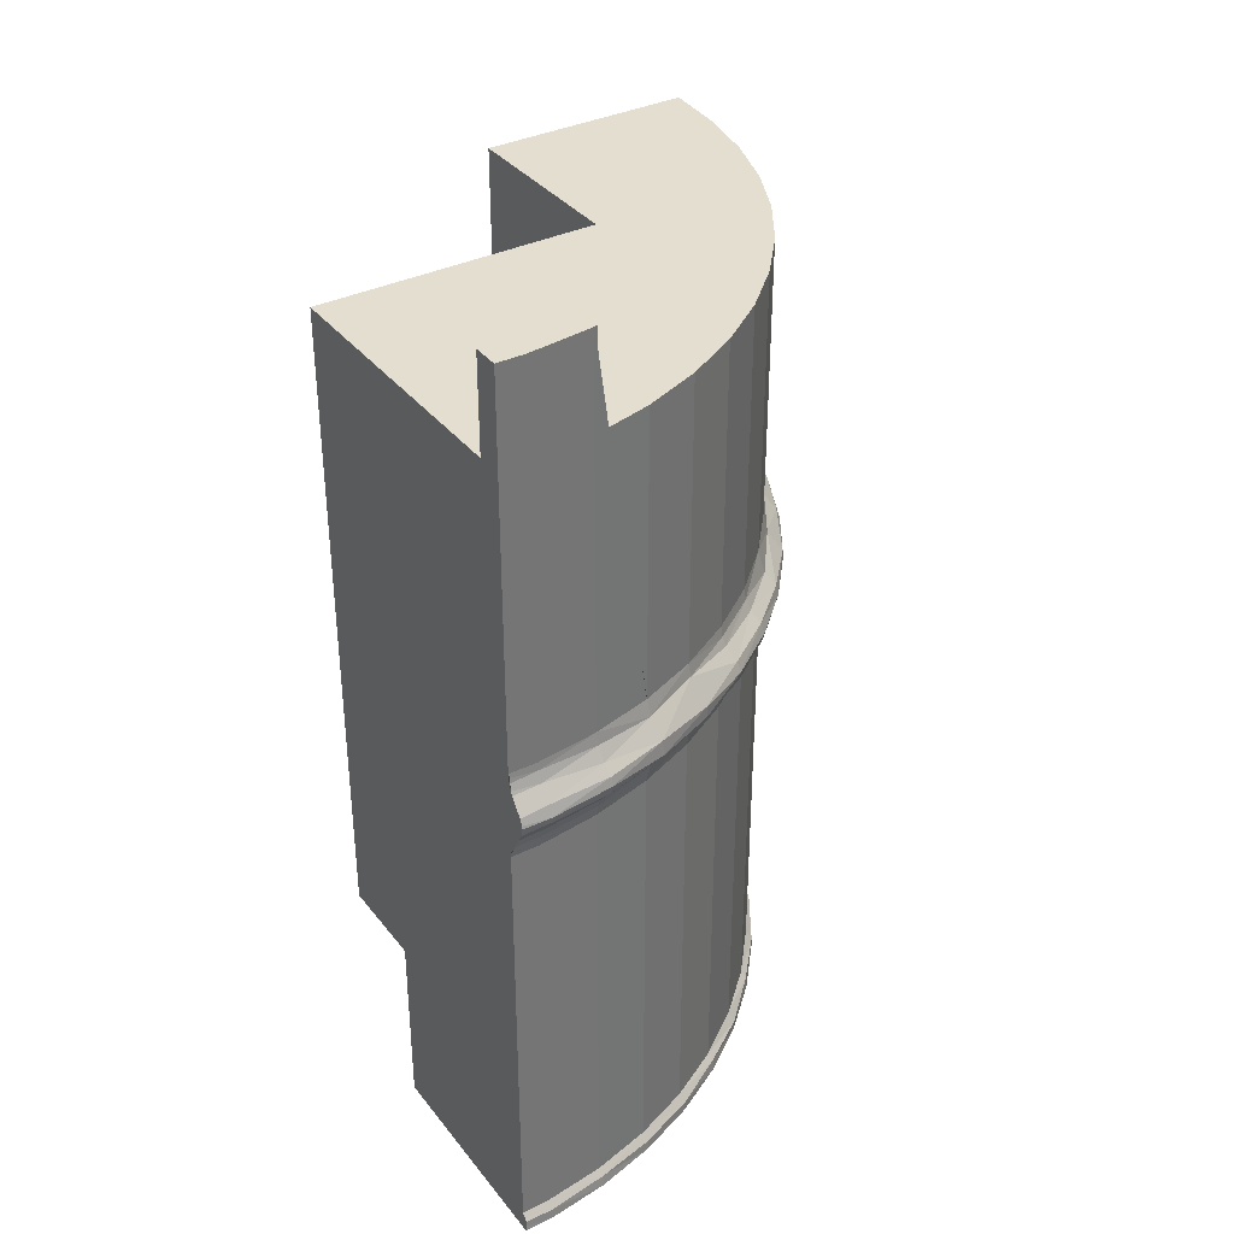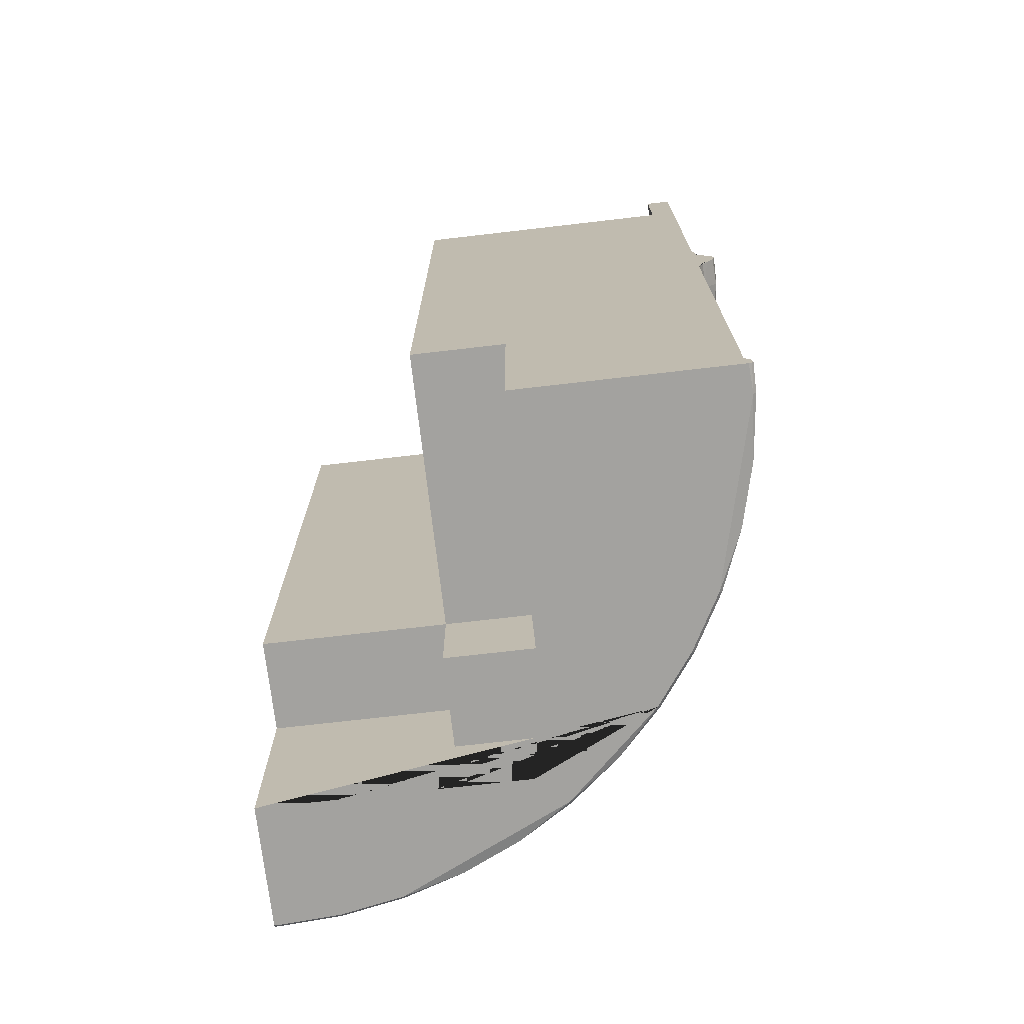
<metadata>
{"format":"obj","ext":"obj","renderer":"f3d","projection":"perspective","resolution":1024,"background":"white","views":[{"elev":35.7,"azim":-122.8,"up":"+Z"},{"elev":-72.6,"azim":-173.4,"up":"+Z"}]}
</metadata>
<code>
g default
v -9.266 6.657 18.4
v 10.44 -9.614 -14.29
v 2.448 -7.934 15.19
v -0.9539 -0.9394 -18.99
v -10.27 9.294 2.124
v 10.44 -9.881 -18.55
v -7.785 2.03 15.19
v -10.04 10.46 0.9434
v -5.723 -2.733 1.39
v -6.815 -0.3316 -18.88
v 5.273 -9.126 2.748
v 2.924 -8.162 -18.14
v -10.34 10.46 1.326
v -8.697 4.381 15.19
v -8.55 6.657 15.19
v 2.844 -4.738 -18.99
v -10.07 10.46 2.358
v -3.554 -4.247 -18.43
v 10.44 -10.45 1.632
v -9.6 10.46 10.53
v 2.844 2.859 -3.798
v -3.402 -4.087 15.19
v -0.9539 2.859 -15.19
v -0.9539 10.46 -11.39
v -9.807 10.46 -18.94
v 10.44 -8.536 -3.798
v -9.308 6.828 3.49
v 10.44 -10.43 1.58
v 10.44 -0.9394 -4.1e-05
v 6.643 -4.738 15.19
v 2.844 10.46 -4.1e-05
v 10.31 -9.89 -18.56
v -9.6 10.46 -18.14
v -10.31 10.46 2.056
v -3.312 10.46 -18.99
v 2.844 6.657 -4.1e-05
v 2.844 6.657 15.19
v -4.752 10.46 3.798
v 10.44 -10.29 1.215
v 2.844 2.859 -4.1e-05
v -3.739 -3.724 15.19
v -4.752 6.657 15.19
v 2.844 6.657 7.597
v 2.633 -8.883 1.939
v -6.585 -0.1875 3.49
v -8.108 1.881 0.868
v 10.44 -9.883 -18.57
v 10.44 -4.738 7.597
v -7.785 2.03 3.49
v 0.65 -7.073 -18.14
v 10.44 -8.536 -15.19
v 9.579 -9.571 15.19
v -4.752 10.46 7.597
v -1.47 -5.708 -18.14
v -9.6 10.46 -7.597
v -9.575 6.779 -18.88
v 2.844 -0.9394 3.798
v -4.752 2.859 15.19
v -1.47 -5.708 -0.1373
v -9.6 10.46 -11.39
v -7.151 0.8596 15.19
v 2.844 -4.738 15.19
v -1.946 -6.353 1.873
v -7.851 2 0.3401
v -9.266 6.657 15.19
v -9.608 9.332 -0.1373
v -0.9539 -1.409 -18.99
v 7.791 -9.446 -0.1373
v -9.738 10.46 2.846
v 10.44 -0.9394 3.798
v 7.791 -9.446 15.19
v 5.317 -8.957 -18.14
v -9.297 6.782 18.99
v -6.717 -0.2698 -18.99
v 5.132 -9.662 2.035
v -5.33 -2.412 2.574
v 10.44 -9.614 8.495
v 6.643 -0.9394 -11.39
v 5.959 -9.084 15.19
v -1.965 -6.379 1.63
v -3.59 -4.284 -18.88
v 10.44 -9.614 4.697
v 10.44 -10.45 1.617
v 2.844 -0.9394 -15.19
v -8.55 10.46 7.597
v -6.635 -0.219 3.049
v -9.6 10.46 3.49
v 2.844 -0.9394 -7.597
v -4.752 10.46 -3.798
v -3.567 -4.261 0.7038
v -0.9539 2.859 -18.99
v 2.844 -0.9394 11.39
v -3.402 -4.087 3.49
v 7.686 -10.24 1.873
v -9.825 10.46 0.6758
v -0.9539 -0.9394 15.19
v -9.731 10.46 -18.32
v -10.4 10.46 1.802
v 10.31 -9.883 0.7377
v -6.585 -0.1875 -0.1373
v -9.456 4.14 1.424
v -0.3208 -4.738 -18.99
v -6.765 -0.3 2.677
v -4.937 -2.431 15.19
v -6.754 -0.293 0.6345
v -4.752 10.46 15.19
v -8.031 1.916 -18.88
v 10.31 -9.717 2.934
v 7.791 -9.446 -18.14
v 2.844 2.859 11.39
v 10.44 -9.886 -18.88
v 10.44 -9.614 -10.5
v 0.8274 -7.158 15.19
v -9.39 6.813 2.972
v -10.44 9.285 1.665
v 6.072 -9.106 15.19
v 10.44 -5.371 -18.99
v 2.844 6.657 3.798
v -5.392 -2.463 0.868
v -9.763 9.323 -18.99
v 2.844 2.859 3.798
v -9.6 10.46 10.52
v -0.9539 6.657 -18.99
v 10.44 -9.706 2.946
v 0.65 -7.073 3.49
v 7.759 -9.686 -18.47
v -0.9539 -0.9394 -11.39
v -0.9539 6.024 -18.99
v -9.6 10.46 11.39
v 10.44 -9.614 -18.14
v -9.606 9.576 18.99
v -0.9539 2.226 -18.99
v -10.4 9.287 1.424
v 6.643 -0.9394 7.597
v -9.684 10.46 -18.99
v 10.44 -4.738 -3.798
v 0.5244 -7.298 -18.51
v 10.44 -9.652 -4.1e-05
v 5.109 -9.746 1.491
v 0.5002 -7.341 0.804
v -9.608 9.332 3.49
v 10.31 -9.893 -18.88
v 5.317 -8.957 15.19
v -1.883 -6.269 1.234
v 2.844 10.46 -11.39
v 10.44 -8.536 3.798
v -7.953 2.462 15.19
v 10.44 -9.881 0.7462
v -8.55 10.46 -18.99
v -7.785 2.03 -0.1373
v -9.358 6.819 0.2629
v 2.844 2.859 -7.597
v 2.844 10.46 7.597
v -0.9539 10.46 -7.597
v -9.699 6.756 2.412
v 10.44 -9.614 -15.19
v -3.592 -4.287 2.574
v -4.752 10.46 -15.19
v -7.872 1.99 2.934
v -9.308 6.828 18.99
v -9.832 10.46 -18.45
v -10.43 10.46 1.681
v -6.204 -0.7189 15.19
v -1.626 -5.92 -18.53
v -9.6 10.46 -4.673
v 2.844 -4.738 -15.19
v -7.148 -0.5394 2.124
v -8.697 4.381 3.49
v -9.308 6.828 -0.1373
v -0.9539 6.657 -15.19
v 10.31 -9.854 2.642
v -10.04 6.693 2.004
v -9.618 10.46 3.311
v -1.47 -5.708 15.19
v -9.608 9.332 -18.14
v 2.617 -8.925 1.526
v 0.5175 -7.31 -18.88
v -9.85 10.46 -18.68
v 6.643 -9.219 15.19
v 10.31 -9.621 15.19
v 5.255 -9.194 -18.48
v -0.9539 2.859 15.19
v 2.924 -8.162 15.19
v -0.9539 10.46 -4.1e-05
v -4.752 10.46 11.39
v 10.44 -9.614 11.39
v 6.643 -0.9394 -7.597
v -0.9539 -4.738 -18.99
v 7.755 -9.716 -18.88
v 2.828 -8.401 -18.51
v 0.65 -7.073 15.19
v -7.926 1.965 -18.99
v -9.6 10.46 18.12
v -1.562 -5.833 -18.99
v -0.9539 10.46 7.597
v 2.844 10.46 15.19
v 10.44 -9.614 -7.597
v -0.9539 -2.906 -18.99
v -9.602 9.285 18.99
v -8.55 10.46 -11.39
v 10.44 -8.536 -7.597
v 7.685 -10.25 1.457
v -9.708 10.46 0.4122
v -5.183 -2.292 0.3782
v -0.9539 -4.738 -15.19
v -1.625 -5.918 0.7377
v -5.649 -2.672 2.095
v 6.643 -4.738 -11.39
v -8.926 4.309 0.7038
v 0.5649 -7.225 2.748
v -7.917 10.46 -18.99
v 10.44 -9.615 -0.1244
v 6.643 -0.9394 15.19
v 10.44 -9.627 -18.16
v -0.9539 10.46 -3.798
v -9.608 9.332 18.99
v -9.868 9.317 0.7377
v -9.6 10.46 -8.471
v 10.44 -8.536 -11.39
v -3.425 -4.111 0.1846
v 2.844 -0.9394 15.19
v 3.545 -8.368 15.19
v 5.14 -9.631 1.234
v 7.276 -4.738 -18.99
v 2.844 10.46 3.798
v -9.6 10.46 -3.798
v 3.477 -4.738 -18.99
v 10.44 -9.614 3.798
v 10.31 -9.621 -0.1373
v -6.585 -0.1875 -18.14
v 10.44 -9.724 2.908
v 10.44 -9.862 0.7036
v -10.13 6.677 1.63
v -8.55 10.46 3.798
v 10.44 -9.296 -18.99
v 2.844 6.657 11.39
v 2.85 -8.346 0.6345
v 2.844 2.859 15.19
v -8.55 10.46 -3.798
v 10.44 -9.614 3.49
v -9.6 10.46 -8.162
v -0.9539 -6.04 15.19
v -5.116 -2.237 -0.1373
v 7.791 -9.446 3.49
v -10.41 10.46 1.547
v 0.634 -7.102 0.1846
v -9.639 9.33 3.167
v 6.643 -0.9394 -3.798
v 0.3149 -7.673 2.095
v -7.292 -0.6293 1.7
v -9.764 10.46 2.787
v -0.9539 10.46 -18.99
v -8.55 10.46 15.19
v 10.3 -10.41 1.906
v -9.266 6.657 18.19
v -5.237 -2.336 -18.99
v 10.44 -9.616 3.473
v -9.846 9.318 -18.46
v -0.9539 0.1253 -18.99
v -5.116 -2.237 -18.14
v 10.44 -9.614 -11.39
v -9.6 10.46 14.32
v 10.44 -8.536 11.39
v -0.9539 -0.9394 -15.19
v -9.6 10.46 -0.8747
v 6.643 -4.738 -18.99
v -0.9539 10.46 3.798
v -6.585 -0.1875 15.19
v -1.631 -5.926 -18.88
v -8.697 4.381 -0.1373
v -5.116 -2.237 15.19
v 7.771 -9.6 -18.99
v 2.844 6.657 -3.798
v 10.44 -4.738 3.798
v -8.231 3.179 15.19
v -9.6 10.46 3.798
v -0.9539 6.657 15.19
v -5.506 -1.693 15.19
v -0.9539 -4.738 15.19
v 10.44 -9.614 -3.798
v -4.752 -0.9394 15.19
v -9.6 10.46 -16.24
v 10.44 -4.738 -15.19
v 2.844 2.859 -11.39
v -4.752 10.46 -11.39
v -8.503 1.698 1.906
v 10.44 -0.9394 -7.597
v 0.243 -7.802 1.665
v -1.529 -5.787 0.4159
v 10.44 -8.536 15.19
v 10.44 -9.614 15.19
v 10.44 -9.854 2.632
v 6.643 -8.536 15.19
v -4.752 10.46 -18.99
v -8.847 4.334 2.785
v -9.308 6.828 -18.14
v 10.44 -8.934 -18.99
v 2.844 6.657 -7.597
v -5.324 -2.407 -18.55
v -0.9539 2.859 -11.39
v -9.6 10.46 15.19
v 10.44 -4.738 -11.39
v -3.402 -4.087 -0.1373
v 10.44 -0.9394 -11.39
v -9.871 10.46 -18.88
v 2.924 -8.162 3.49
v -4.672 -2.717 15.19
v 5.248 -9.22 -18.88
v -8.697 4.381 -18.14
v -7.474 1.455 15.19
v 10.44 -9.734 -18.99
v 10.44 -9.614 7.597
v -5.763 -2.765 1.665
v 2.844 -4.738 -11.39
v -9.123 6.085 15.19
v -5.116 -2.237 3.49
v 10.44 -8.536 -4.1e-05
v 2.823 -8.414 -18.88
v -0.9205 -6.062 15.19
v 2.844 10.46 11.39
v 2.905 -8.209 0.2629
v -9.6 10.46 -15.19
v -7.785 2.03 -18.14
v 2.844 -0.9394 -3.798
v -9.6 10.46 -0.1373
v -2.412 -4.918 15.19
v -8.931 4.307 -18.48
v 10.44 -8.536 7.597
v 10.44 -8.158 -18.99
v 7.754 -9.728 0.7711
v -9.651 10.46 0.2629
v 10.44 -10.38 1.935
v -8.55 10.46 11.39
v 6.643 -0.9394 11.39
v 6.643 -4.738 -15.19
v 10.31 -9.621 -18.14
v -6.772 -0.3044 -18.43
v -0.9539 10.46 -15.19
v 10.3 -10.46 1.63
v -9.994 6.702 1.234
v 10.44 -9.614 -0.1373
v 10.44 -0.9394 15.19
v -9.879 9.316 -18.88
v -0.9539 5.106 -18.99
v 10.44 -0.9394 -3.798
v -9.649 10.46 3.097
v 2.866 -8.308 2.785
v 10.44 -4.738 11.39
v -8.507 1.696 1.424
v 10.44 -10.4 1.913
v 8.443 -9.492 15.19
v 10.44 -0.9394 7.597
v -0.9539 -1.572 -18.99
v 2.844 -0.9394 7.597
v -8.788 4.742 15.19
v -5.171 -2.282 3.01
v -3.905 -4.615 2.035
v -7.249 -0.6029 1.39
v -9.618 10.46 -4.1e-05
v -0.9539 9.822 -18.99
v 10.44 -9.775 -18.99
v -9.6 10.46 6.722
v -8.461 3.772 15.19
v -4.752 10.46 -4.1e-05
v 10.44 -8.536 -18.99
v 10.44 -9.614 -6.698
v -8.55 10.46 -4.1e-05
v -8.957 4.299 -18.88
v -0.9539 10.46 11.39
v 10.44 -5.913 -18.99
v -1.47 -5.708 3.49
v 5.278 -9.107 -18.99
v -8.55 6.657 18.99
v 7.758 -9.697 2.608
v -3.977 -4.691 1.63
v 0.65 -7.073 -0.1373
v -9.8 9.321 2.713
v 10.44 -9.761 -18.99
v 10.3 -10.32 1.234
v 4.754 -8.77 15.19
v -4.119 10.46 -18.99
v 2.844 10.46 -3.798
v -9.521 6.789 -18.43
v 6.643 -0.9394 -4.1e-05
v 2.844 6.657 -11.39
v -0.9539 10.46 15.19
v -6.046 -0.9394 15.19
v 10.44 -10.32 1.242
v -9.81 10.46 2.681
v -3.402 -4.087 -18.14
v 10.44 -10.41 1.893
v -9.659 9.329 0.2629
v 10.44 -0.9394 11.39
v -2.901 -4.507 15.19
v -9.623 10.46 0.04076
v -9.266 6.657 18.99
v 10.44 -4.738 -18.99
v 3.145 -8.235 15.19
v -9.15 6.194 15.19
v -8.55 10.46 -7.597
v 6.643 -0.9394 3.798
v -9.6 10.46 7.597
v 10.44 -4.738 -7.597
v 10.44 -4.738 -4.1e-05
v -9.392 4.161 2.035
v -8.55 10.46 -15.19
v 10.44 -9.614 -2.9
v 2.924 -8.162 -0.1373
v -5.327 -2.409 -18.88
v 2.844 -0.9394 -11.39
v 10.31 -9.621 3.49
v 2.844 -0.9394 -4.1e-05
v 10.31 -9.777 -18.99
v -8.55 10.46 18.99
v -4.752 10.46 -7.597
v -3.867 -4.576 1.204
v 7.786 -9.487 0.2239
v 2.844 2.859 7.597
v -0.9539 6.657 -11.39
v 0.3211 -7.662 1.204
v 5.317 -8.957 -0.1373
v 10.44 -4.738 15.19
v 10.44 -9.614 12.29
v 10.44 -9.823 -18.46
v 2.844 10.46 -7.597
v 5.256 -9.189 0.7038
v -9.544 6.784 0.7038
v 10.44 -9.614 -1.096
v 1.24 -7.355 15.19
v 5.317 -8.957 3.49
v -0.9539 8.937 -18.99
v -9.6 10.46 -12.27
v -8.017 1.923 -18.5
v -9.6 10.46 18.99
v -1.574 -5.848 2.748
v -1.717 -5.501 15.19
g Mesh
f 378 361 413
f 311 378 413
f 361 111 142 413
f 272 297 235 311 413
f 142 272 413
f 111 47 32 142
f 372 329 365 297 272
f 272 142 189
f 126 142 32
f 47 6 32
f 370 329 372 194
f 372 272 308
f 189 308 272
f 142 126 189
f 336 126 32
f 6 424 214 336 32
f 256 198 188 102 16 227 266 224 397 117 370 194
f 318 194 372
f 308 318 372
f 189 181 308
f 181 189 126
f 126 336 109
f 214 130 336
f 74 67 353 198 256
f 256 194 81
f 318 177 194
f 318 308 181
f 109 181 126
f 336 68 109
f 130 156 2 261 112 197 366 280 407 428 229 336
f 192 259 4 67 74
f 409 74 256
f 256 81 409
f 269 81 194
f 318 137 177
f 194 177 269
f 318 181 190
f 109 72 181
f 68 336 229
f 68 72 109
f 428 341 229
f 120 344 91 132 259 192
f 10 192 74
f 74 409 10
f 81 299 409
f 269 18 81
f 190 137 318
f 164 177 137
f 177 164 269
f 181 12 190
f 12 181 72
f 229 417 68
f 72 68 421
f 341 212 229
f 135 149 211 294 381 35 431 123 128 344 120
f 368 120 192
f 192 10 107
f 409 337 10
f 299 81 18
f 337 409 299
f 18 269 164
f 190 50 137
f 164 137 50
f 50 190 12
f 72 408 12
f 417 229 99
f 421 68 417
f 408 72 421
f 212 138 232 99 229
f 25 135 120
f 35 252 360 431
f 368 56 120
f 107 368 192
f 10 433 107
f 433 10 337
f 18 260 299
f 299 230 337
f 164 390 18
f 50 54 164
f 12 376 50
f 376 12 408
f 99 330 417
f 417 426 421
f 408 421 321
f 232 148 99
f 305 25 120 343
f 368 383 56
f 120 56 343
f 107 327 368
f 327 107 433
f 337 323 433
f 260 18 390
f 230 299 260
f 323 337 230
f 390 164 54
f 50 59 54
f 59 50 376
f 376 408 246
f 330 99 379
f 426 417 330
f 321 421 426
f 246 408 321
f 148 39 379 99
f 178 305 343
f 383 368 327
f 258 56 383
f 56 258 343
f 327 433 309
f 309 433 323
f 390 243 260
f 243 230 260
f 230 150 323
f 54 303 390
f 303 54 59
f 59 376 246
f 379 202 330
f 330 223 426
f 426 237 321
f 237 246 321
f 39 388 379
f 161 178 343 258
f 309 383 327
f 383 175 258
f 323 270 309
f 243 390 303
f 230 243 100
f 150 230 100
f 270 323 150
f 289 303 59
f 246 289 59
f 202 379 339
f 223 330 202
f 223 237 426
f 246 237 140
f 379 388 28 83 339
f 97 161 258
f 309 296 383
f 175 383 296
f 33 97 258 175
f 169 309 270
f 220 243 303
f 204 100 243
f 100 64 150
f 64 270 150
f 303 289 220
f 140 289 246
f 339 94 202
f 202 139 223
f 237 223 176
f 237 420 140
f 83 19 339
f 309 169 296
f 169 175 296
f 66 241 218 60 432 322 282 33 175
f 169 270 151
f 220 204 243
f 100 204 105
f 64 100 105
f 270 64 209
f 220 289 90
f 140 206 289
f 254 94 339
f 139 202 94
f 139 176 223
f 420 237 176
f 206 140 420
f 19 391 254 339
f 175 169 66
f 325 265 226 165 55 241 66
f 392 169 151
f 151 270 209
f 204 220 90
f 119 105 204
f 105 46 64
f 46 209 64
f 206 90 289
f 254 374 94
f 139 94 75
f 139 44 176
f 420 176 288
f 420 144 206
f 391 350 254
f 169 392 66
f 66 395 359 325
f 392 151 427
f 209 427 151
f 90 119 204
f 119 358 105
f 46 105 358
f 209 46 349
f 206 416 90
f 171 374 254
f 374 75 94
f 44 139 75
f 44 288 176
f 144 420 288
f 416 206 144
f 350 332 254
f 331 395 66 392
f 427 217 392
f 209 340 427
f 119 90 416
f 358 119 9
f 358 349 46
f 209 349 101
f 108 374 171
f 332 292 171 254
f 374 11 75
f 75 347 44
f 288 44 249
f 288 80 144
f 416 144 80
f 203 331 392
f 217 427 340
f 95 203 392 217
f 340 209 101
f 416 9 119
f 313 358 9
f 349 358 250
f 101 349 286
f 108 244 374
f 292 231 108 171
f 244 11 374
f 347 75 11
f 347 210 44
f 63 288 249
f 44 210 249
f 288 63 80
f 80 375 416
f 340 133 217
f 8 95 217
f 101 233 340
f 375 9 416
f 358 313 250
f 9 375 313
f 250 286 349
f 101 286 405
f 411 244 108
f 231 124 108
f 11 244 430
f 11 306 347
f 306 210 347
f 249 435 63
f 435 249 210
f 63 375 80
f 133 340 233
f 13 8 217 133
f 233 101 405
f 250 313 207
f 375 207 313
f 286 250 167
f 405 286 159
f 351 71 244 411
f 124 257 411 108
f 430 306 11
f 79 143 430 244
f 210 306 125
f 357 63 435
f 210 371 435
f 375 63 357
f 233 115 133
f 245 13 133
f 233 405 172
f 207 167 250
f 207 375 357
f 167 159 286
f 159 295 405
f 180 52 351 411
f 71 179 116 79 244
f 257 240 411
f 430 222 398 183 306
f 143 380 222 430
f 371 210 125
f 306 429 113 191 125
f 357 435 157
f 93 435 371
f 115 233 172
f 162 245 133 115
f 405 155 172
f 167 207 76
f 357 76 207
f 159 167 103
f 49 295 159
f 295 155 405
f 240 228 82 312 77 186 423 291 180 411
f 183 3 429 306
f 125 319 242 174 371
f 191 319 125
f 157 76 357
f 157 435 93
f 394 22 93 371
f 172 5 115
f 98 162 115
f 5 172 155
f 76 103 167
f 159 103 86
f 295 49 168
f 159 86 49
f 295 114 155
f 174 436 326 394 371
f 76 157 356
f 356 157 93
f 22 41 307 93
f 34 98 115 5
f 155 377 5
f 103 76 356
f 356 86 103
f 27 295 168
f 363 14 168 49
f 49 86 45
f 114 295 27
f 377 155 114
f 93 316 356
f 93 307 104 271 316
f 17 34 5
f 389 17 5 377
f 316 86 356
f 168 399 65 255 73 160 27
f 7 147 275 363 49
f 14 355 315 399 168
f 310 7 49 45
f 86 316 45
f 247 114 27
f 114 247 377
f 271 278 387 163 316
f 377 69 251 389
f 160 199 27
f 255 1 396 73
f 268 61 310 45
f 163 268 45 316
f 27 141 247
f 346 69 377 247
f 199 216 141 27
f 87 173 247 141
f 173 346 247
f 216 131 434 193 301 262 129 20 141
f 141 20 122 402 362 276 87
f 149 135 25 305 178 161 97 33 282 406
f 211 149 406 158
f 282 322 406
f 294 211 158
f 406 285 158
f 322 432 200 406
f 381 294 158 338
f 406 200 285
f 158 285 24
f 432 60 200
f 252 35 381 338
f 158 24 338
f 200 415 285
f 285 154 24
f 60 218 400 200
f 360 252 338 170
f 419 338 24
f 200 400 415
f 285 415 154
f 24 154 425
f 218 241 55 400
f 170 123 431 360
f 419 170 338
f 419 24 145
f 400 89 415
f 415 215 154
f 24 425 145
f 154 382 425
f 55 165 239 400
f 128 123 170 23
f 300 170 419
f 419 145 385
f 400 239 89
f 415 89 215
f 154 215 382
f 298 145 425
f 273 425 382
f 165 226 239
f 23 91 344 128
f 300 23 170
f 300 419 385
f 298 385 145
f 239 364 89
f 89 184 215
f 215 31 382
f 273 298 425
f 36 273 382
f 226 265 367 239
f 132 91 23 264
f 127 23 300
f 300 385 284
f 152 385 298
f 239 367 364
f 89 364 184
f 215 184 31
f 36 382 31
f 21 298 273
f 40 273 36
f 265 325 359 367
f 264 4 259 132
f 127 264 23
f 127 300 284
f 152 284 385
f 21 152 298
f 367 38 364
f 364 267 184
f 184 225 31
f 118 36 31
f 40 21 273
f 121 40 36
f 359 395 331 203 95 8 13 245 162 98 34 17 389 251 234 367
f 205 353 67 4 264
f 264 127 410
f 127 284 410
f 88 284 152
f 324 152 21
f 367 234 38
f 364 38 267
f 184 267 225
f 118 31 225
f 121 36 118
f 412 21 40
f 57 40 121
f 251 69 346 173 87 276 234
f 205 188 198 353
f 205 264 84
f 264 410 84
f 88 410 284
f 324 88 152
f 412 324 21
f 234 53 38
f 38 195 267
f 267 153 225
f 43 118 225
f 418 121 118
f 57 412 40
f 354 57 121
f 276 362 85 234
f 102 188 205 166
f 205 84 166
f 314 84 410
f 410 88 187
f 88 324 248
f 324 412 384
f 234 85 53
f 38 53 195
f 267 195 153
f 43 225 153
f 418 118 43
f 354 121 418
f 412 57 401
f 57 354 134
f 362 402 85
f 16 102 166
f 314 166 84
f 314 410 78
f 410 187 78
f 88 248 187
f 324 384 248
f 412 401 384
f 85 185 53
f 53 369 195
f 195 320 153
f 236 43 153
f 110 418 43
f 92 354 418
f 57 134 401
f 354 334 134
f 402 122 333 85
f 227 16 166 335
f 166 314 208
f 314 78 208
f 78 187 287
f 187 248 345
f 248 384 29
f 384 401 70
f 85 333 185
f 53 185 369
f 195 369 320
f 236 153 320
f 110 43 236
f 92 418 110
f 354 92 334
f 401 134 352
f 134 334 393
f 122 20 129 333
f 266 227 335
f 166 208 335
f 208 78 304
f 78 287 304
f 187 345 287
f 248 29 345
f 384 70 29
f 401 352 70
f 333 106 185
f 185 386 369
f 369 196 320
f 37 236 320
f 238 110 236
f 221 92 110
f 92 213 334
f 134 393 352
f 334 342 393
f 129 262 253 333
f 224 266 335 283
f 335 208 302
f 208 304 302
f 403 304 287
f 136 287 345
f 404 345 29
f 274 29 70
f 48 70 352
f 333 253 106
f 185 106 386
f 369 386 196
f 37 320 196
f 238 236 37
f 221 110 238
f 92 221 213
f 334 213 342
f 348 352 393
f 422 393 342
f 262 301 253
f 397 224 283
f 335 302 283
f 403 302 304
f 136 403 287
f 404 136 345
f 274 404 29
f 48 274 70
f 348 48 352
f 15 106 253
f 42 386 106
f 277 196 386
f 277 37 196
f 182 238 37
f 96 221 238
f 62 213 221
f 30 342 213
f 422 348 393
f 30 422 342
f 301 193 414 253
f 117 397 283 51
f 219 283 302
f 201 302 403
f 26 403 136
f 317 136 404
f 146 404 274
f 328 274 48
f 263 48 348
f 15 42 106
f 373 15 253
f 42 277 386
f 182 37 277
f 96 238 182
f 279 221 96
f 62 30 213
f 279 62 221
f 290 348 422
f 293 422 30
f 373 253 414
f 193 434 414
f 51 365 329 370 117
f 219 51 283
f 201 219 302
f 26 201 403
f 317 26 136
f 146 317 404
f 328 146 274
f 263 328 48
f 290 263 348
f 355 14 363 275 42 15
f 1 255 65 15 373
f 58 277 42
f 58 182 277
f 281 96 182
f 41 22 394 326 279 96
f 3 183 398 30 62
f 242 319 191 113 62 279
f 293 290 422
f 398 222 380 293 30
f 131 216 199 160 73 396 373 414
f 434 131 414
f 156 130 214 424 235 297 365 51
f 261 2 51 219
f 197 112 219 201
f 280 366 201 26
f 138 212 341 428 407 26 317
f 228 240 257 124 231 292 332 350 391 19 83 28 317 146
f 312 82 146 328
f 186 77 328 263
f 291 423 263 290
f 315 355 15
f 275 147 58 42
f 396 1 373
f 65 399 315 15
f 281 182 58
f 104 307 41 96 281
f 326 436 279
f 113 429 3 62
f 436 174 242 279
f 179 71 351 52 290 293
f 380 143 79 116 293
f 2 156 51
f 424 6 47 111 361 378 311 235
f 112 261 219
f 366 197 201
f 407 280 26
f 28 388 39 148 232 138 317
f 82 228 146
f 77 312 328
f 423 186 263
f 52 180 291 290
f 147 7 310 61 58
f 61 268 163 387 281 58
f 278 271 104 281
f 116 179 293
f 387 278 281

</code>
